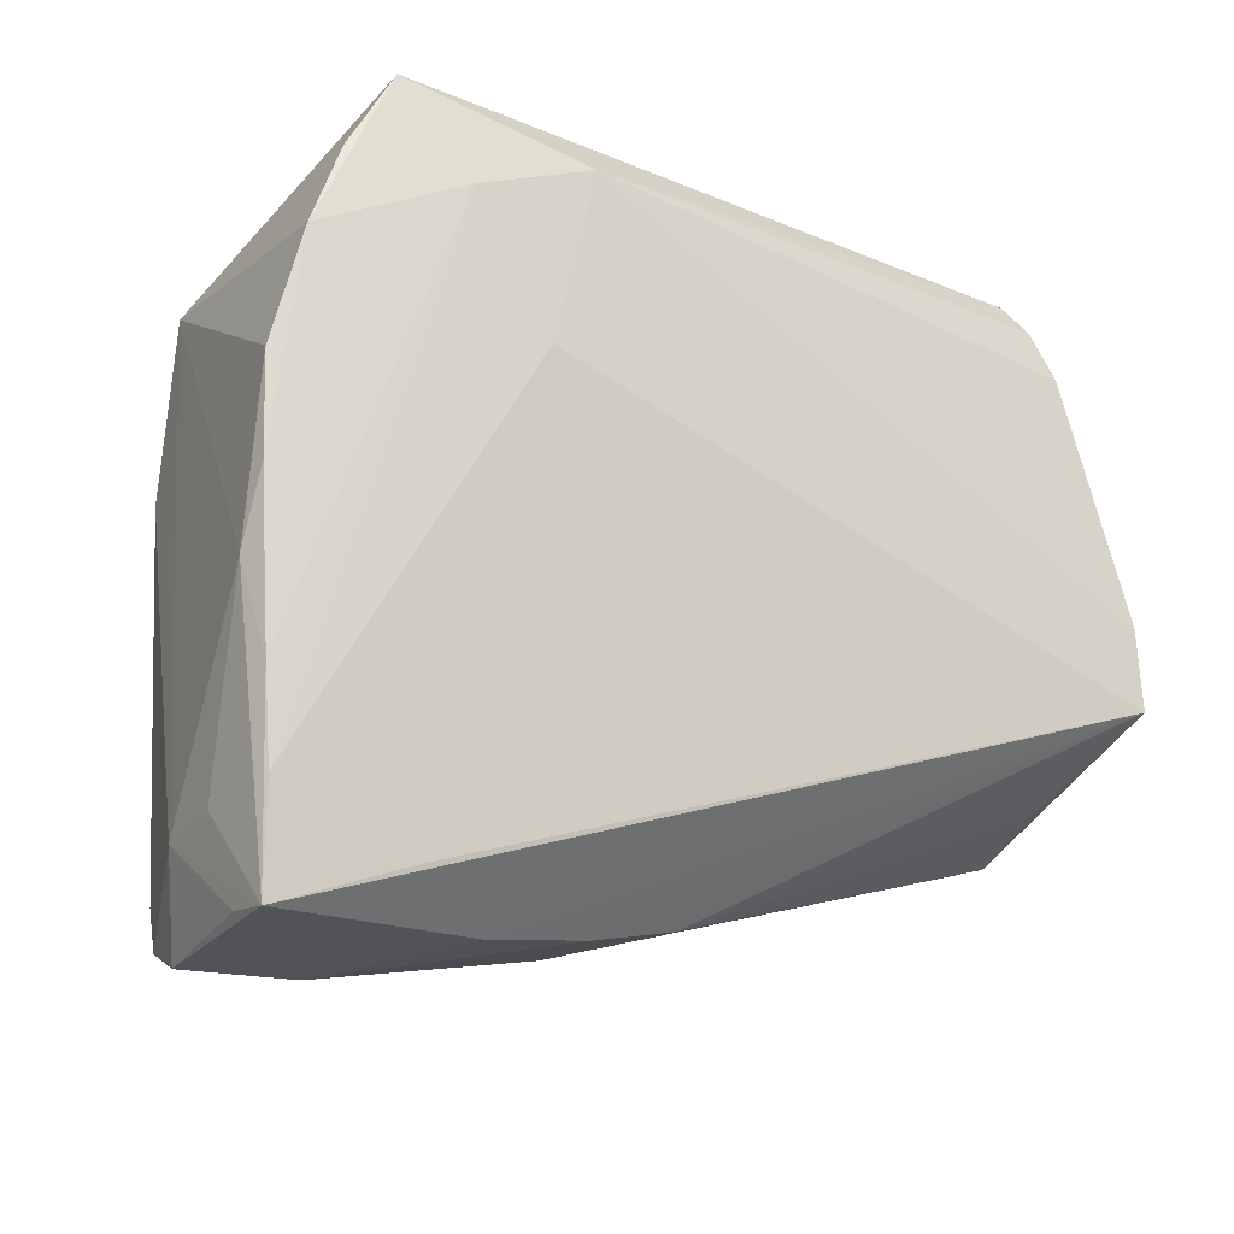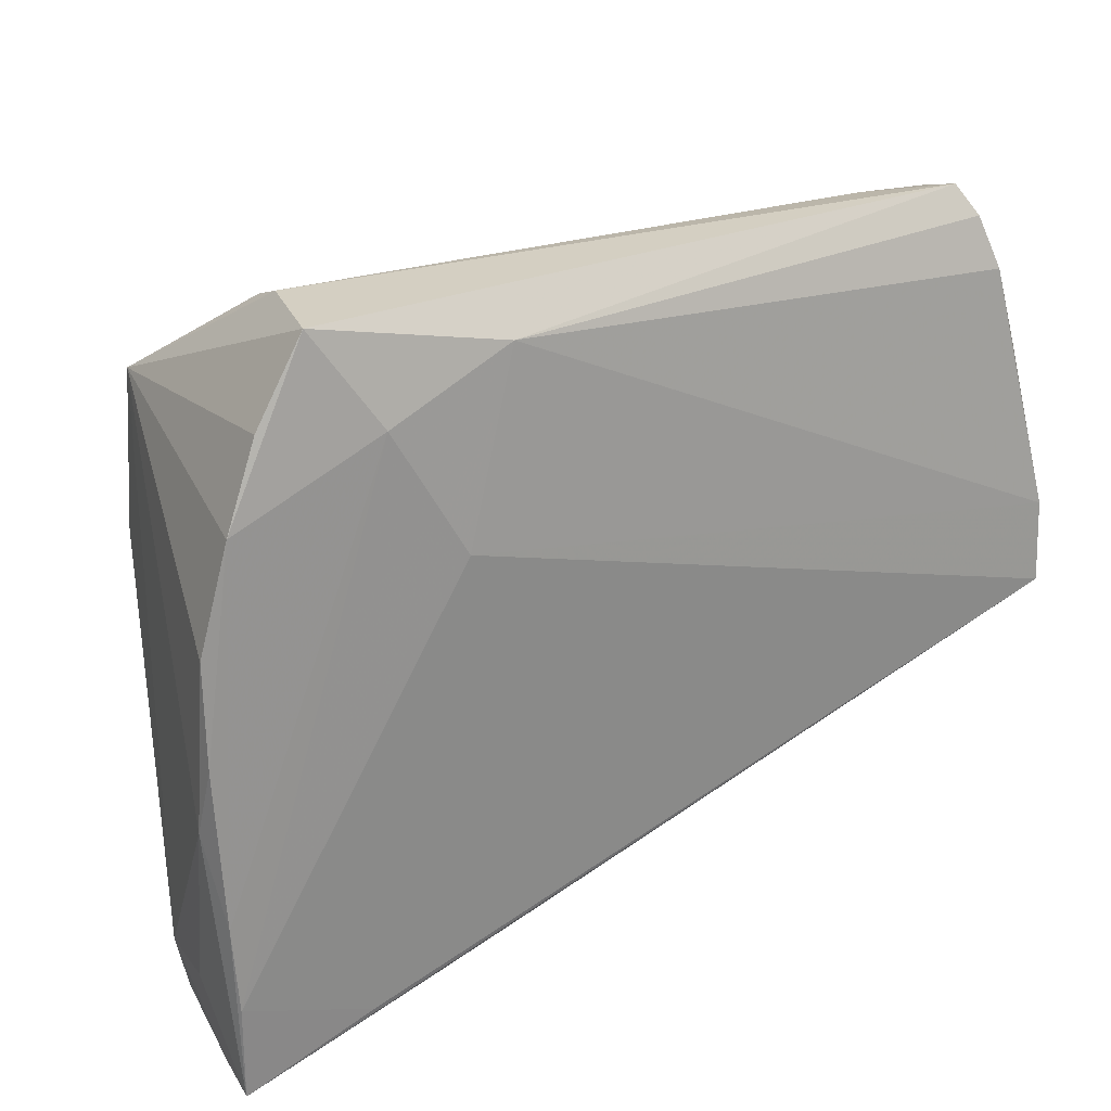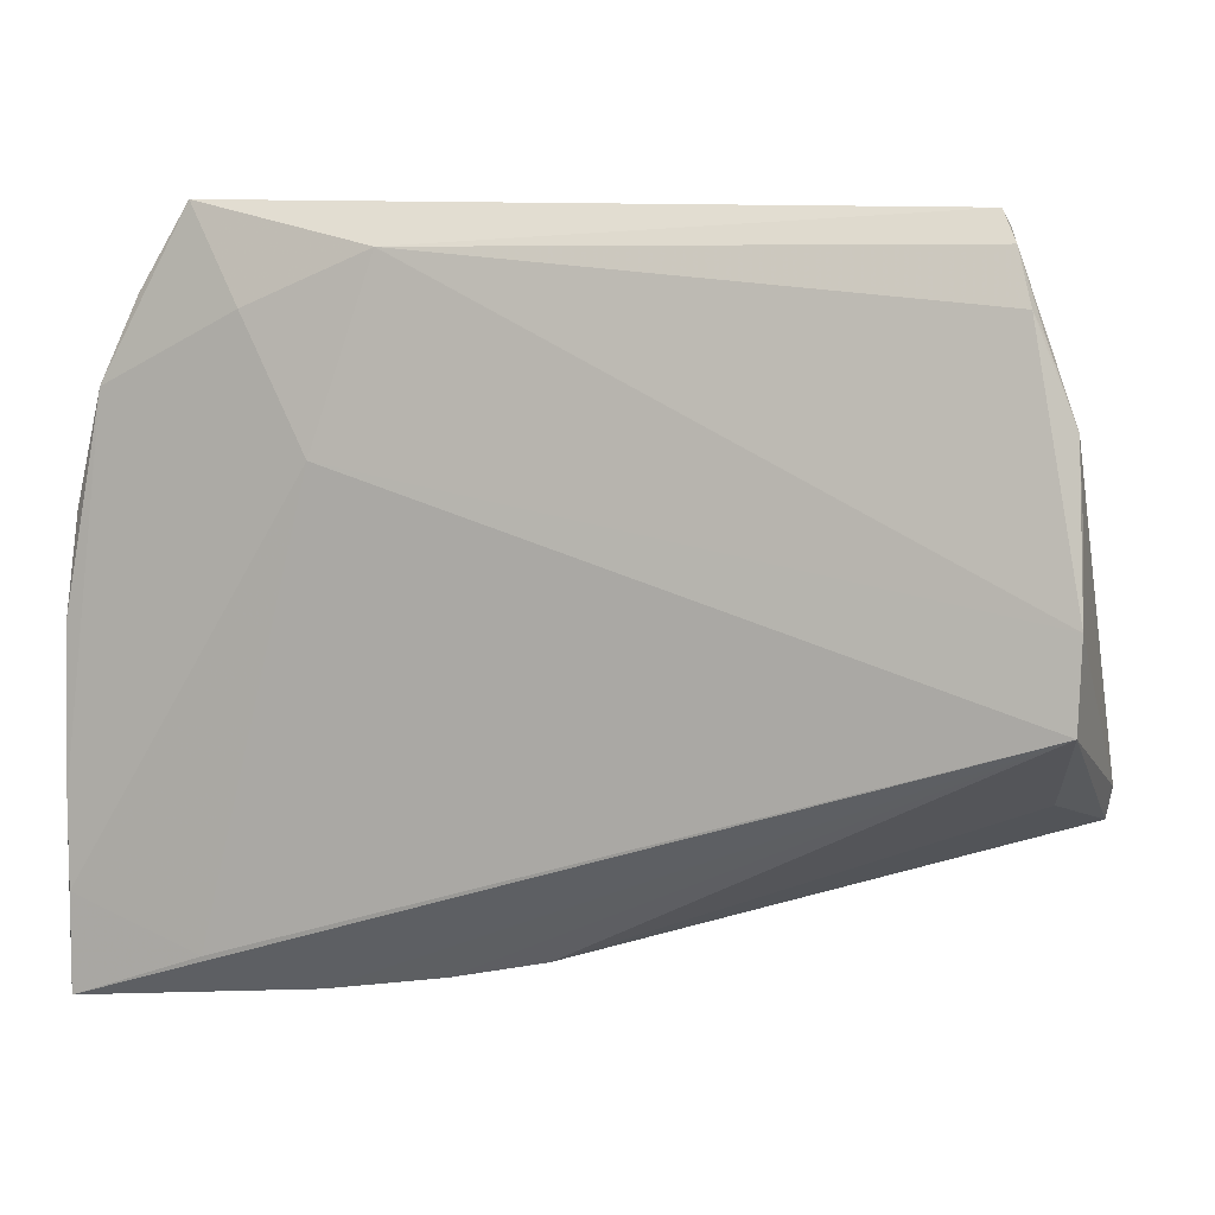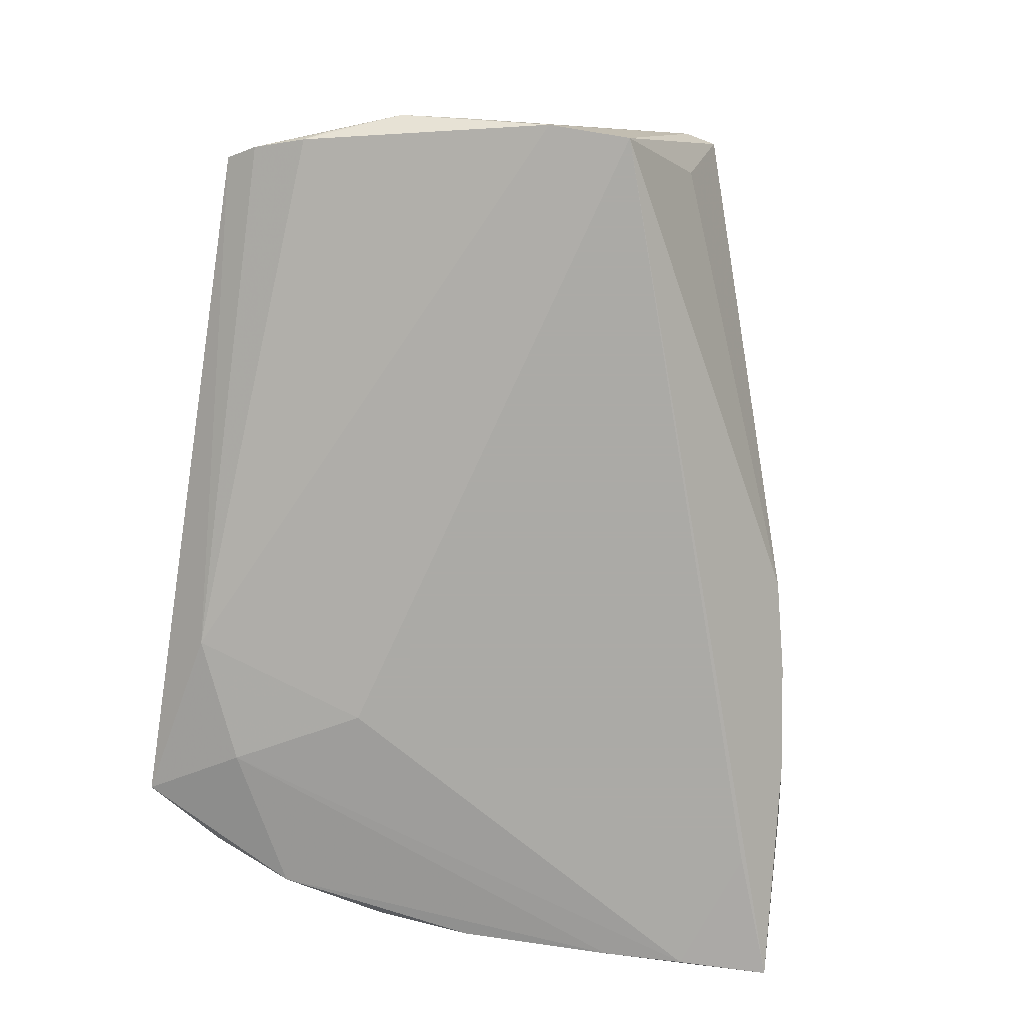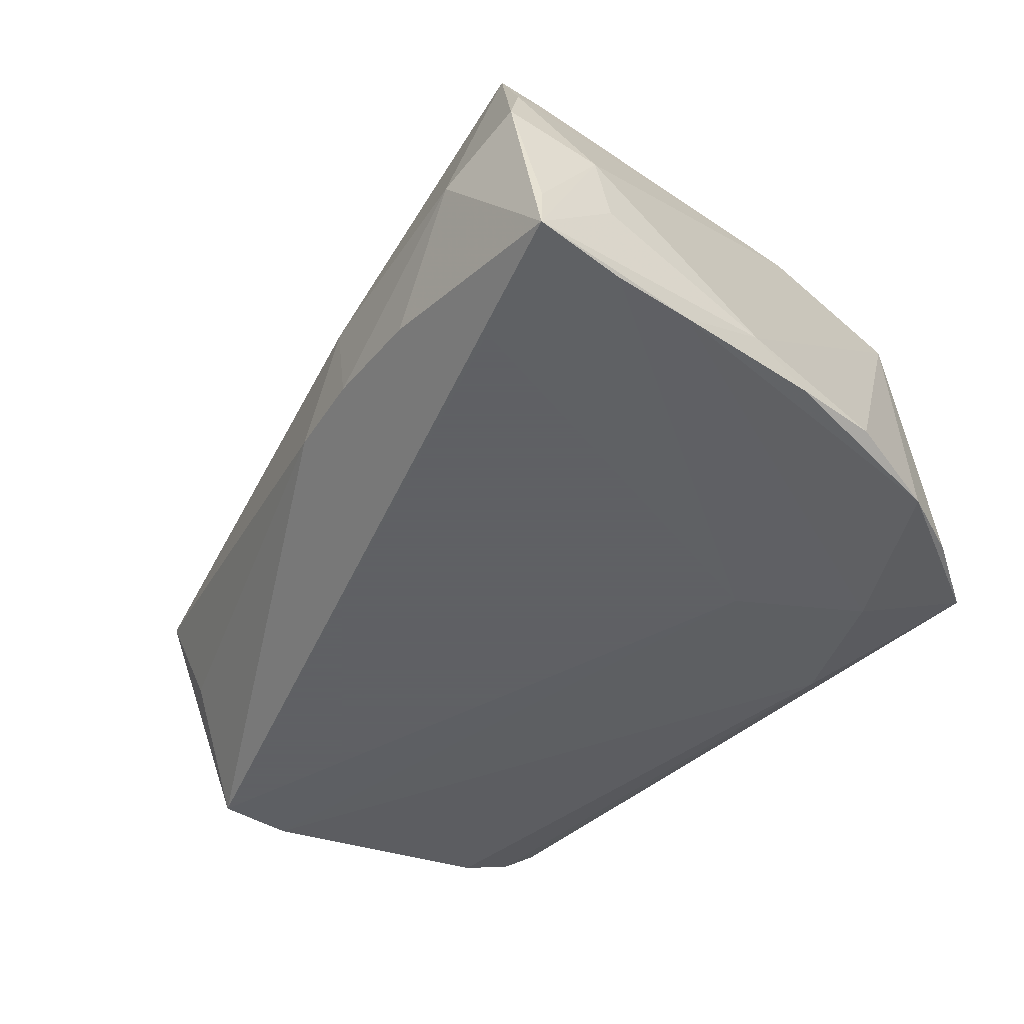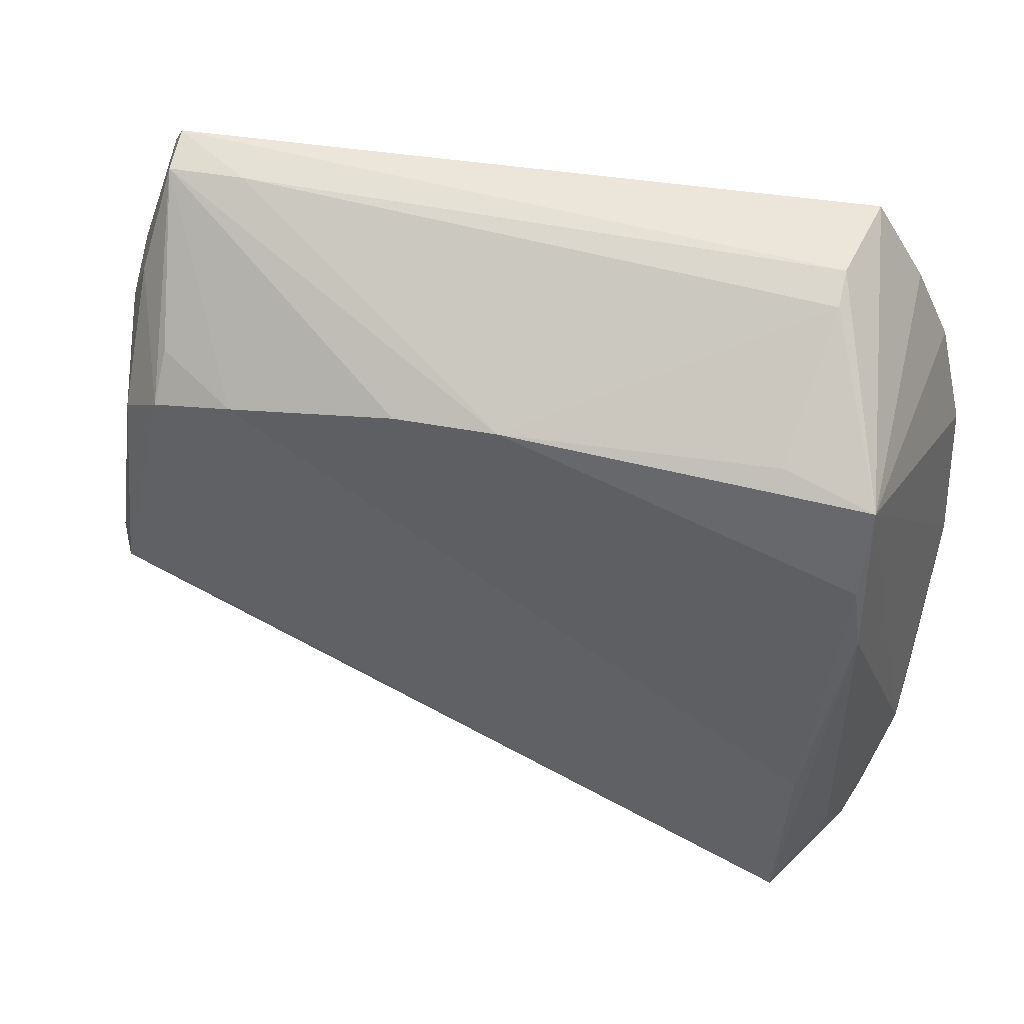
<metadata>
{"format":"obj","ext":"obj","renderer":"f3d","projection":"perspective","resolution":1024,"background":"white","views":[{"elev":-17.9,"azim":144.7,"up":"+Y"},{"elev":27.4,"azim":149.1,"up":"+Y"},{"elev":7.6,"azim":-161.3,"up":"+Y"},{"elev":-75.9,"azim":-97.7,"up":"+Z"},{"elev":-45.3,"azim":49.3,"up":"+Z"},{"elev":48.4,"azim":13.6,"up":"+Y"}]}
</metadata>
<code>
v -0.0507 0.01042 0.0036
v 0.05089 0.02459 -0.02089
v 0.05406 -0.04199 -0.01805
v 0.04659 0.03461 -0.01957
v -0.04565 0.04157 -0.009216
v 0.05585 -0.009596 -0.01968
v 0.05415 -0.03348 -0.00461
v -0.05425 0.02149 -0.01791
v -0.03291 0.02306 0.01174
v 0.05113 -0.04415 -0.0003362
v 0.01798 0.03952 -0.02183
v -0.05137 -0.01694 -0.009587
v 0.01346 -0.03949 -0.01447
v 0.02729 -0.04134 -0.01697
v 0.04055 0.04456 -0.01917
v 0.05475 -0.02034 -0.02354
v 0.04705 0.008155 0.01773
v 0.03806 0.04236 -0.00296
v 0.04134 -0.0373 0.02422
v -0.04317 0.02031 0.01061
v -0.05563 -0.007315 -0.02422
v -0.04839 0.02969 -0.003399
v 0.04726 -0.03562 0.01327
v 0.05496 -0.03213 -0.01389
v -0.055 0.01352 -0.01963
v -0.05169 0.02199 -0.006282
v -0.04141 -0.02156 0.005959
v -0.04569 0.04327 -0.01464
v 0.03829 -0.03676 -0.02422
v 0.002062 -0.03711 -0.01321
v 0.03808 0.04417 -0.007355
v -0.04766 0.03973 -0.017
v 0.05509 -0.0009575 -0.02203
v 0.05447 -0.04256 -0.0241
v 0.04636 0.029 0.01572
v -0.0116 0.02751 0.01264
v -0.04902 0.01474 0.006567
v 0.03332 0.03308 -0.02262
v -0.04962 0.03344 -0.0191
v 0.05435 -0.03078 -0.02419
v 0.0544 0.01112 -0.02015
v -0.05484 -0.02063 0.002489
v 0.0351 0.03088 0.01288
v -0.05098 0.03045 -0.01844
v 0.02489 0.01742 -0.02422
v 0.001482 0.02874 0.01337
v -0.04268 0.02587 0.006395
v -0.05585 -0.01658 0.0004177
v -0.05585 0.002843 -0.02327
v 0.03954 -0.04456 -0.004158
v -0.03602 0.04223 -0.008897
v 0.04906 -0.04121 0.008116
v 0.01135 -0.03937 -0.002292
v 0.04248 -0.01481 0.0238
v 0.0458 0.01766 0.01837
f 19 42 53
f 21 29 34
f 19 53 50
f 35 2 4
f 15 28 31
f 31 35 15
f 35 4 15
f 15 2 38
f 15 4 2
f 31 28 51
f 17 7 35
f 27 42 19
f 19 20 27
f 27 20 42
f 42 20 37
f 30 53 42
f 34 29 40
f 42 21 12
f 12 30 42
f 21 30 12
f 11 15 38
f 28 15 11
f 18 35 31
f 31 51 18
f 5 51 28
f 34 7 3
f 19 50 10
f 10 3 7
f 10 50 34
f 34 3 10
f 19 17 54
f 54 20 19
f 54 9 20
f 23 17 19
f 24 7 34
f 35 7 6
f 7 24 6
f 6 24 34
f 42 37 48
f 48 21 42
f 48 49 21
f 13 50 53
f 53 30 13
f 13 30 21
f 29 21 45
f 45 40 29
f 38 40 45
f 45 11 38
f 21 49 45
f 49 11 45
f 39 49 8
f 39 11 49
f 35 18 43
f 20 9 47
f 47 5 20
f 9 5 47
f 26 5 8
f 8 48 26
f 55 17 35
f 55 54 17
f 52 10 7
f 7 17 52
f 17 23 52
f 19 10 52
f 52 23 19
f 8 49 25
f 25 48 8
f 49 48 25
f 34 50 14
f 50 13 14
f 14 21 34
f 14 13 21
f 8 5 32
f 32 5 28
f 28 11 32
f 11 39 32
f 22 26 37
f 5 26 22
f 22 37 20
f 20 5 22
f 1 48 37
f 37 26 1
f 1 26 48
f 54 55 46
f 46 55 35
f 35 43 46
f 51 5 46
f 46 18 51
f 46 43 18
f 2 33 16
f 38 2 16
f 16 40 38
f 34 40 16
f 16 6 34
f 16 33 6
f 41 2 35
f 41 33 2
f 35 6 41
f 6 33 41
f 44 39 8
f 8 32 44
f 44 32 39
f 9 54 36
f 54 46 36
f 36 5 9
f 36 46 5

</code>
